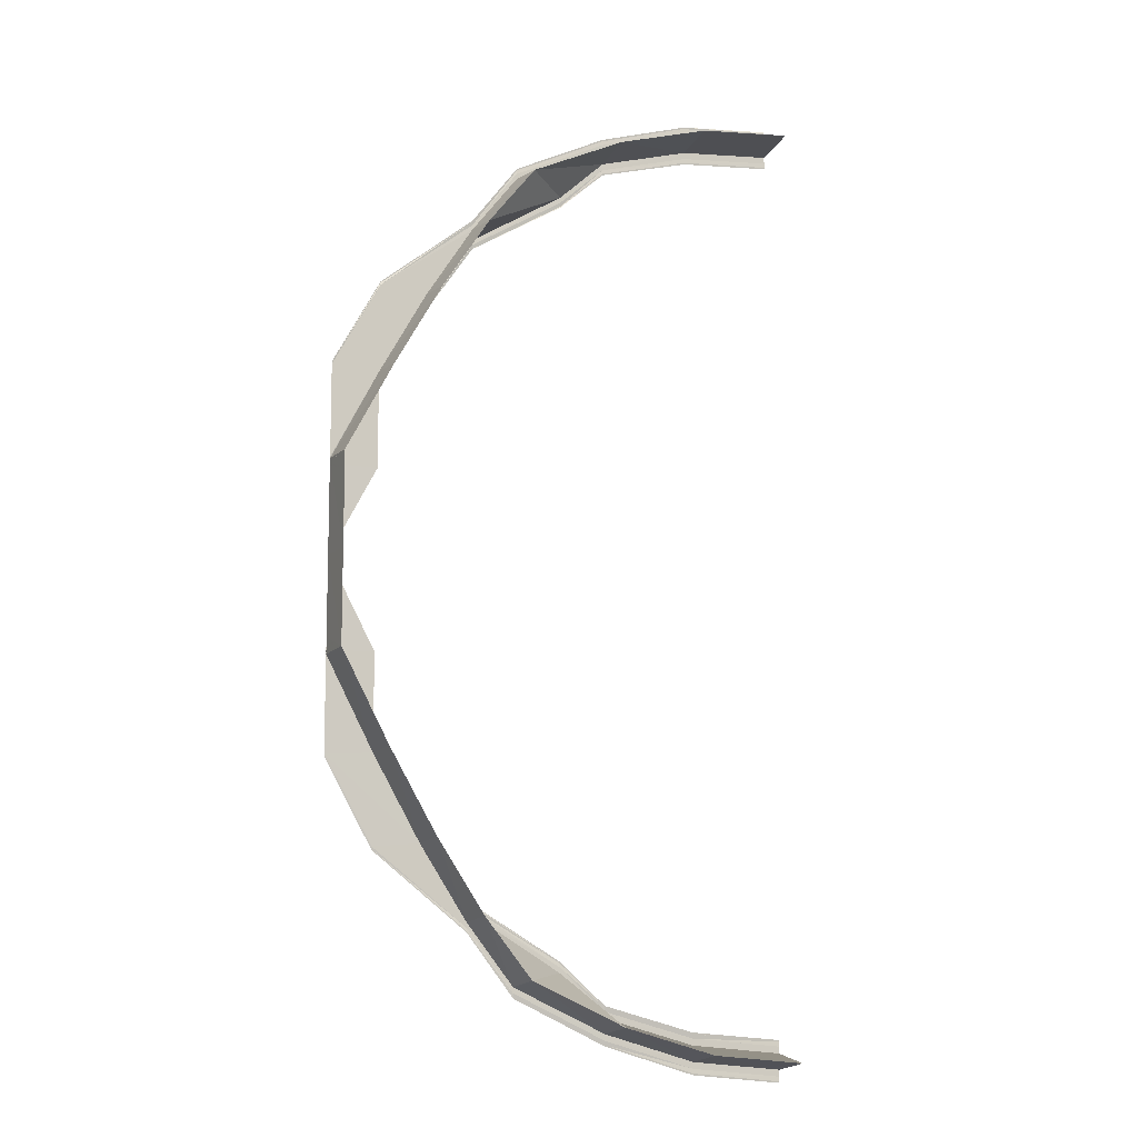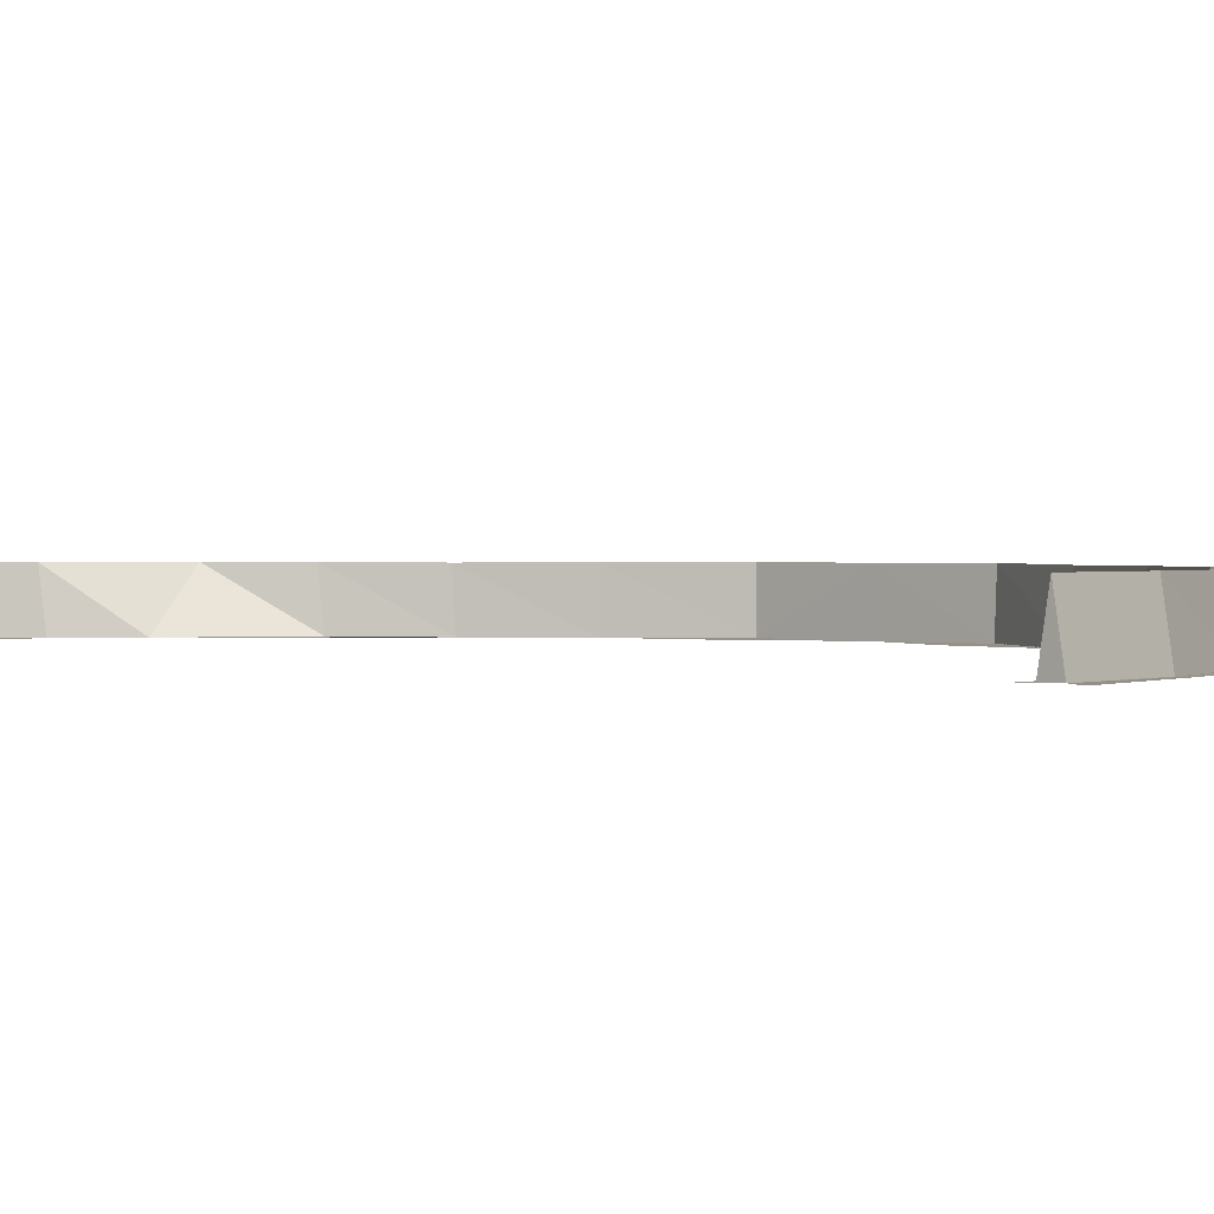
<metadata>
{"format":"obj","ext":"obj","renderer":"f3d","projection":"perspective","resolution":1024,"background":"white","views":[{"elev":-10.3,"azim":156.7,"up":"+Z"},{"elev":1.0,"azim":-47.5,"up":"+Y"}]}
</metadata>
<code>
o 3619
v 2235 1888 8.675
v 2235 1888 8.673
v 2235 1888 8.675
v 2235 1888 8.673
v 2235 1888 8.675
v 2235 1888 8.672
v 2235 1888 8.674
v 2235 1888 8.673
v 2235 1888 8.671
v 2235 1888 8.673
v 2235 1888 8.671
v 2235 1888 8.669
v 2235 1888 8.671
v 2235 1888 8.666
v 2235 1888 8.665
v 2235 1888 8.667
v 2235 1888 8.671
v 2235 1888 8.669
v 2235 1888 8.663
v 2235 1888 8.671
v 2235 1888 8.669
v 2235 1888 8.654
v 2235 1888 8.662
v 2235 1888 8.642
v 2235 1888 8.653
v 2235 1888 8.627
v 2235 1888 8.641
v 2235 1888 8.609
v 2235 1888 8.626
v 2235 1888 8.591
v 2235 1888 8.609
v 2235 1888 8.571
v 2235 1888 8.59
v 2235 1888 8.571
v 2235 1888 8.571
v 2235 1888 8.591
v 2235 1888 8.591
v 2235 1888 8.609
v 2235 1888 8.61
v 2235 1888 8.627
v 2235 1888 8.571
v 2235 1888 8.591
v 2235 1888 8.59
v 2235 1888 8.609
v 2235 1888 8.627
v 2235 1888 8.642
v 2235 1888 8.551
v 2235 1888 8.552
v 2235 1888 8.551
v 2235 1888 8.533
v 2235 1888 8.571
v 2235 1888 8.571
v 2235 1888 8.515
v 2235 1888 8.533
v 2235 1888 8.5
v 2235 1888 8.516
v 2235 1888 8.551
v 2235 1888 8.571
v 2235 1888 8.488
v 2235 1888 8.501
v 2235 1888 8.551
v 2235 1888 8.571
v 2235 1888 8.479
v 2235 1888 8.489
v 2235 1888 8.532
v 2235 1888 8.533
v 2235 1888 8.473
v 2235 1888 8.48
v 2235 1888 8.515
v 2235 1888 8.515
v 2235 1888 8.499
v 2235 1888 8.5
v 2235 1888 8.486
v 2235 1888 8.488
v 2235 1888 8.477
v 2235 1888 8.479
v 2235 1888 8.471
v 2235 1888 8.473
v 2235 1888 8.469
v 2235 1888 8.471
v 2235 1888 8.473
v 2235 1888 8.471
v 2235 1888 8.471
v 2235 1888 8.47
v 2235 1888 8.468
v 2235 1888 8.47
v 2235 1888 8.467
v 2235 1888 8.469
v 2235 1888 8.469
v 2235 1888 8.467
v 2235 1888 8.469
v 2235 1888 8.471
v 2235 1888 8.473
v 2235 1888 8.477
v 2235 1888 8.476
v 2235 1888 8.47
v 2235 1888 8.476
v 2235 1888 8.469
v 2235 1888 8.475
v 2235 1888 8.475
v 2235 1888 8.469
v 2235 1888 8.475
v 2235 1888 8.477
v 2235 1888 8.479
v 2235 1888 8.486
v 2235 1888 8.485
v 2235 1888 8.476
v 2235 1888 8.485
v 2235 1888 8.475
v 2235 1888 8.484
v 2235 1888 8.484
v 2235 1888 8.475
v 2235 1888 8.484
v 2235 1888 8.486
v 2235 1888 8.488
v 2235 1888 8.499
v 2235 1888 8.498
v 2235 1888 8.485
v 2235 1888 8.498
v 2235 1888 8.484
v 2235 1888 8.497
v 2235 1888 8.497
v 2235 1888 8.484
v 2235 1888 8.497
v 2235 1888 8.499
v 2235 1888 8.5
v 2235 1888 8.515
v 2235 1888 8.514
v 2235 1888 8.498
v 2235 1888 8.514
v 2235 1888 8.497
v 2235 1888 8.513
v 2235 1888 8.513
v 2235 1888 8.497
v 2235 1888 8.513
v 2235 1888 8.515
v 2235 1888 8.515
v 2235 1888 8.532
v 2235 1888 8.532
v 2235 1888 8.514
v 2235 1888 8.532
v 2235 1888 8.513
v 2235 1888 8.531
v 2235 1888 8.531
v 2235 1888 8.513
v 2235 1888 8.531
v 2235 1888 8.532
v 2235 1888 8.533
v 2235 1888 8.533
v 2235 1888 8.552
v 2235 1888 8.516
v 2235 1888 8.534
v 2235 1888 8.533
v 2235 1888 8.517
v 2235 1888 8.516
v 2235 1888 8.552
v 2235 1888 8.552
v 2235 1888 8.552
v 2235 1888 8.534
v 2235 1888 8.552
v 2235 1888 8.552
v 2235 1888 8.571
v 2235 1888 8.552
v 2235 1888 8.552
v 2235 1888 8.552
v 2235 1888 8.533
v 2235 1888 8.534
v 2235 1888 8.533
v 2235 1888 8.534
v 2235 1888 8.534
v 2235 1888 8.518
v 2235 1888 8.518
v 2235 1888 8.534
v 2235 1888 8.552
v 2235 1888 8.551
v 2235 1888 8.534
v 2235 1888 8.552
v 2235 1888 8.534
v 2235 1888 8.518
v 2235 1888 8.534
v 2235 1888 8.534
v 2235 1888 8.534
v 2235 1888 8.518
v 2235 1888 8.534
v 2235 1888 8.517
v 2235 1888 8.534
v 2235 1888 8.516
v 2235 1888 8.533
v 2235 1888 8.534
v 2235 1888 8.533
v 2235 1888 8.532
v 2235 1888 8.551
v 2235 1888 8.532
v 2235 1888 8.532
v 2235 1888 8.514
v 2235 1888 8.515
v 2235 1888 8.551
v 2235 1888 8.551
v 2235 1888 8.532
v 2235 1888 8.532
v 2235 1888 8.531
v 2235 1888 8.531
v 2235 1888 8.513
v 2235 1888 8.513
v 2235 1888 8.531
v 2235 1888 8.515
v 2235 1888 8.515
v 2235 1888 8.498
v 2235 1888 8.499
v 2235 1888 8.514
v 2235 1888 8.515
v 2235 1888 8.513
v 2235 1888 8.513
v 2235 1888 8.497
v 2235 1888 8.497
v 2235 1888 8.513
v 2235 1888 8.501
v 2235 1888 8.516
v 2235 1888 8.517
v 2235 1888 8.502
v 2235 1888 8.517
v 2235 1888 8.503
v 2235 1888 8.518
v 2235 1888 8.518
v 2235 1888 8.503
v 2235 1888 8.518
v 2235 1888 8.5
v 2235 1888 8.489
v 2235 1888 8.501
v 2235 1888 8.502
v 2235 1888 8.49
v 2235 1888 8.502
v 2235 1888 8.491
v 2235 1888 8.503
v 2235 1888 8.503
v 2235 1888 8.491
v 2235 1888 8.503
v 2235 1888 8.499
v 2235 1888 8.485
v 2235 1888 8.486
v 2235 1888 8.498
v 2235 1888 8.499
v 2235 1888 8.497
v 2235 1888 8.497
v 2235 1888 8.484
v 2235 1888 8.484
v 2235 1888 8.497
v 2235 1888 8.488
v 2235 1888 8.486
v 2235 1888 8.476
v 2235 1888 8.477
v 2235 1888 8.485
v 2235 1888 8.486
v 2235 1888 8.484
v 2235 1888 8.484
v 2235 1888 8.475
v 2235 1888 8.475
v 2235 1888 8.484
v 2235 1888 8.48
v 2235 1888 8.489
v 2235 1888 8.49
v 2235 1888 8.481
v 2235 1888 8.49
v 2235 1888 8.482
v 2235 1888 8.491
v 2235 1888 8.491
v 2235 1888 8.483
v 2235 1888 8.491
v 2235 1888 8.479
v 2235 1888 8.475
v 2235 1888 8.48
v 2235 1888 8.481
v 2235 1888 8.476
v 2235 1888 8.481
v 2235 1888 8.477
v 2235 1888 8.482
v 2235 1888 8.483
v 2235 1888 8.477
v 2235 1888 8.483
v 2235 1888 8.477
v 2235 1888 8.47
v 2235 1888 8.471
v 2235 1888 8.476
v 2235 1888 8.477
v 2235 1888 8.475
v 2235 1888 8.475
v 2235 1888 8.469
v 2235 1888 8.469
v 2235 1888 8.475
v 2235 1888 8.475
v 2235 1888 8.471
v 2235 1888 8.471
v 2235 1888 8.469
v 2235 1888 8.471
v 2235 1888 8.471
v 2235 1888 8.469
v 2235 1888 8.468
v 2235 1888 8.473
v 2235 1888 8.475
v 2235 1888 8.476
v 2235 1888 8.474
v 2235 1888 8.476
v 2235 1888 8.475
v 2235 1888 8.477
v 2235 1888 8.477
v 2235 1888 8.475
v 2235 1888 8.477
v 2235 1888 8.47
v 2235 1888 8.471
v 2235 1888 8.469
v 2235 1888 8.469
v 2235 1888 8.467
v 2235 1888 8.467
v 2235 1888 8.469
v 2235 1888 8.675
v 2235 1888 8.673
v 2235 1888 8.674
v 2235 1888 8.675
v 2235 1888 8.673
v 2235 1888 8.675
v 2235 1888 8.672
v 2235 1888 8.674
v 2235 1888 8.671
v 2235 1888 8.673
v 2235 1888 8.671
v 2235 1888 8.671
v 2235 1888 8.669
v 2235 1888 8.671
v 2235 1888 8.669
v 2235 1888 8.667
v 2235 1888 8.668
v 2235 1888 8.665
v 2235 1888 8.669
v 2235 1888 8.666
v 2235 1888 8.668
v 2235 1888 8.665
v 2235 1888 8.667
v 2235 1888 8.667
v 2235 1888 8.665
v 2235 1888 8.667
v 2235 1888 8.671
v 2235 1888 8.672
v 2235 1888 8.666
v 2235 1888 8.672
v 2235 1888 8.667
v 2235 1888 8.673
v 2235 1888 8.673
v 2235 1888 8.667
v 2235 1888 8.673
v 2235 1888 8.656
v 2235 1888 8.663
v 2235 1888 8.665
v 2235 1888 8.666
v 2235 1888 8.657
v 2235 1888 8.666
v 2235 1888 8.658
v 2235 1888 8.667
v 2235 1888 8.667
v 2235 1888 8.658
v 2235 1888 8.667
v 2235 1888 8.643
v 2235 1888 8.654
v 2235 1888 8.656
v 2235 1888 8.657
v 2235 1888 8.644
v 2235 1888 8.657
v 2235 1888 8.645
v 2235 1888 8.658
v 2235 1888 8.658
v 2235 1888 8.645
v 2235 1888 8.658
v 2235 1888 8.627
v 2235 1888 8.642
v 2235 1888 8.643
v 2235 1888 8.644
v 2235 1888 8.628
v 2235 1888 8.644
v 2235 1888 8.629
v 2235 1888 8.645
v 2235 1888 8.645
v 2235 1888 8.629
v 2235 1888 8.645
v 2235 1888 8.61
v 2235 1888 8.627
v 2235 1888 8.627
v 2235 1888 8.628
v 2235 1888 8.591
v 2235 1888 8.609
v 2235 1888 8.61
v 2235 1888 8.61
v 2235 1888 8.591
v 2235 1888 8.61
v 2235 1888 8.61
v 2235 1888 8.628
v 2235 1888 8.611
v 2235 1888 8.629
v 2235 1888 8.629
v 2235 1888 8.611
v 2235 1888 8.629
v 2235 1888 8.591
v 2235 1888 8.61
v 2235 1888 8.591
v 2235 1888 8.609
v 2235 1888 8.627
v 2235 1888 8.61
v 2235 1888 8.61
v 2235 1888 8.628
v 2235 1888 8.627
v 2235 1888 8.629
v 2235 1888 8.629
v 2235 1888 8.611
v 2235 1888 8.611
v 2235 1888 8.629
v 2235 1888 8.627
v 2235 1888 8.643
v 2235 1888 8.628
v 2235 1888 8.627
v 2235 1888 8.644
v 2235 1888 8.643
v 2235 1888 8.645
v 2235 1888 8.645
v 2235 1888 8.629
v 2235 1888 8.629
v 2235 1888 8.645
v 2235 1888 8.609
v 2235 1888 8.59
v 2235 1888 8.609
v 2235 1888 8.608
v 2235 1888 8.59
v 2235 1888 8.608
v 2235 1888 8.59
v 2235 1888 8.59
v 2235 1888 8.608
v 2235 1888 8.626
v 2235 1888 8.625
v 2235 1888 8.59
v 2235 1888 8.626
v 2235 1888 8.608
v 2235 1888 8.608
v 2235 1888 8.609
v 2235 1888 8.641
v 2235 1888 8.608
v 2235 1888 8.609
v 2235 1888 8.653
v 2235 1888 8.625
v 2235 1888 8.626
v 2235 1888 8.662
v 2235 1888 8.64
v 2235 1888 8.641
v 2235 1888 8.667
v 2235 1888 8.669
v 2235 1888 8.652
v 2235 1888 8.653
v 2235 1888 8.661
v 2235 1888 8.662
v 2235 1888 8.666
v 2235 1888 8.667
v 2235 1888 8.666
v 2235 1888 8.667
v 2235 1888 8.665
v 2235 1888 8.665
v 2235 1888 8.659
v 2235 1888 8.66
v 2235 1888 8.665
v 2235 1888 8.668
v 2235 1888 8.667
v 2235 1888 8.667
v 2235 1888 8.665
v 2235 1888 8.665
v 2235 1888 8.667
v 2235 1888 8.671
v 2235 1888 8.669
v 2235 1888 8.671
v 2235 1888 8.665
v 2235 1888 8.663
v 2235 1888 8.656
v 2235 1888 8.654
v 2235 1888 8.643
v 2235 1888 8.663
v 2235 1888 8.662
v 2235 1888 8.654
v 2235 1888 8.653
v 2235 1888 8.665
v 2235 1888 8.667
v 2235 1888 8.666
v 2235 1888 8.656
v 2235 1888 8.661
v 2235 1888 8.666
v 2235 1888 8.66
v 2235 1888 8.665
v 2235 1888 8.665
v 2235 1888 8.659
v 2235 1888 8.665
v 2235 1888 8.657
v 2235 1888 8.656
v 2235 1888 8.666
v 2235 1888 8.665
v 2235 1888 8.667
v 2235 1888 8.667
v 2235 1888 8.658
v 2235 1888 8.658
v 2235 1888 8.667
v 2235 1888 8.673
v 2235 1888 8.667
v 2235 1888 8.673
v 2235 1888 8.667
v 2235 1888 8.673
v 2235 1888 8.672
v 2235 1888 8.671
v 2235 1888 8.662
v 2235 1888 8.661
v 2235 1888 8.652
v 2235 1888 8.661
v 2235 1888 8.651
v 2235 1888 8.66
v 2235 1888 8.659
v 2235 1888 8.651
v 2235 1888 8.659
v 2235 1888 8.641
v 2235 1888 8.653
v 2235 1888 8.652
v 2235 1888 8.64
v 2235 1888 8.652
v 2235 1888 8.639
v 2235 1888 8.651
v 2235 1888 8.651
v 2235 1888 8.639
v 2235 1888 8.651
v 2235 1888 8.642
v 2235 1888 8.626
v 2235 1888 8.641
v 2235 1888 8.64
v 2235 1888 8.644
v 2235 1888 8.643
v 2235 1888 8.608
v 2235 1888 8.625
v 2235 1888 8.608
v 2235 1888 8.625
v 2235 1888 8.64
v 2235 1888 8.624
v 2235 1888 8.608
v 2235 1888 8.624
v 2235 1888 8.624
v 2235 1888 8.639
v 2235 1888 8.624
v 2235 1888 8.624
v 2235 1888 8.639
v 2235 1888 8.639
v 2235 1888 8.661
v 2235 1888 8.66
v 2235 1888 8.662
v 2235 1888 8.659
v 2235 1888 8.651
v 2235 1888 8.651
v 2235 1888 8.66
v 2235 1888 8.658
v 2235 1888 8.645
v 2235 1888 8.658
v 2235 1888 8.645
v 2235 1888 8.658
v 2235 1888 8.657
v 2235 1888 8.656
v 2235 1888 8.652
v 2235 1888 8.651
v 2235 1888 8.653
v 2235 1888 8.651
v 2235 1888 8.639
v 2235 1888 8.639
v 2235 1888 8.651
v 2235 1888 8.64
v 2235 1888 8.639
v 2235 1888 8.641
v 2235 1888 8.639
v 2235 1888 8.624
v 2235 1888 8.624
v 2235 1888 8.639
v 2235 1888 8.625
v 2235 1888 8.624
v 2235 1888 8.626
v 2235 1888 8.624
v 2235 1888 8.608
v 2235 1888 8.608
v 2235 1888 8.624
v 2235 1888 8.59
v 2235 1888 8.571
v 2235 1888 8.59
v 2235 1888 8.59
v 2235 1888 8.59
v 2235 1888 8.501
v 2235 1888 8.502
v 2235 1888 8.501
v 2235 1888 8.489
v 2235 1888 8.49
v 2235 1888 8.489
v 2235 1888 8.48
v 2235 1888 8.481
v 2235 1888 8.48
v 2235 1888 8.475
v 2235 1888 8.476
v 2235 1888 8.475
v 2235 1888 8.502
v 2235 1888 8.501
v 2235 1888 8.503
v 2235 1888 8.503
v 2235 1888 8.491
v 2235 1888 8.491
v 2235 1888 8.503
v 2235 1888 8.481
v 2235 1888 8.48
v 2235 1888 8.482
v 2235 1888 8.483
v 2235 1888 8.477
v 2235 1888 8.477
v 2235 1888 8.482
v 2235 1888 8.517
v 2235 1888 8.518
v 2235 1888 8.516
v 2235 1888 8.518
v 2235 1888 8.503
v 2235 1888 8.503
v 2235 1888 8.518
v 2235 1888 8.49
v 2235 1888 8.491
v 2235 1888 8.489
v 2235 1888 8.491
v 2235 1888 8.483
v 2235 1888 8.482
v 2235 1888 8.491
v 2235 1888 8.473
v 2235 1888 8.471
v 2235 1888 8.474
v 2235 1888 8.476
v 2235 1888 8.475
v 2235 1888 8.477
v 2235 1888 8.477
v 2235 1888 8.475
v 2235 1888 8.475
v 2235 1888 8.477
f 1 2 3
f 2 4 5
f 6 4 5
f 7 6 3
f 7 6 8
f 6 9 10
f 11 12 8
f 12 13 10
f 14 15 13
f 16 12 17
f 18 19 16
f 20 18 21
f 19 22 23
f 22 24 25
f 24 26 27
f 26 28 29
f 28 30 31
f 30 32 33
f 32 34 33
f 34 35 36
f 37 36 38
f 39 38 40
f 37 41 42
f 42 43 44
f 45 40 46
f 47 48 41
f 49 50 48
f 51 49 52
f 50 53 54
f 53 55 56
f 52 57 58
f 55 59 60
f 57 61 62
f 59 63 64
f 65 66 61
f 63 67 68
f 69 70 66
f 71 72 70
f 73 74 72
f 75 76 74
f 77 78 76
f 79 80 78
f 81 82 77
f 83 79 84
f 79 85 86
f 87 85 86
f 88 87 84
f 88 87 89
f 87 90 91
f 92 79 93
f 94 92 95
f 92 96 97
f 98 96 97
f 99 98 95
f 99 98 100
f 98 101 102
f 103 92 104
f 105 103 106
f 103 107 108
f 109 107 108
f 110 109 106
f 110 109 111
f 109 112 113
f 114 103 115
f 116 114 117
f 114 118 119
f 120 118 119
f 121 120 117
f 121 120 122
f 120 123 124
f 125 114 126
f 127 125 128
f 125 129 130
f 131 129 130
f 132 131 128
f 132 131 133
f 131 134 135
f 136 125 137
f 138 136 139
f 136 140 141
f 142 140 141
f 143 142 139
f 143 142 144
f 142 145 146
f 147 136 148
f 148 149 150
f 137 151 149
f 152 153 150
f 154 155 149
f 156 152 157
f 156 152 158
f 158 159 160
f 156 161 162
f 163 164 162
f 165 166 160
f 167 154 168
f 167 154 169
f 170 171 169
f 154 172 173
f 171 172 173
f 174 166 175
f 166 176 177
f 178 176 177
f 178 179 180
f 181 179 182
f 179 183 184
f 179 185 186
f 187 185 186
f 188 187 189
f 166 187 190
f 54 190 175
f 175 190 57
f 190 191 192
f 193 194 192
f 195 196 191
f 147 193 197
f 198 147 197
f 198 147 47
f 199 195 200
f 199 195 201
f 202 203 201
f 195 204 205
f 203 204 205
f 206 207 191
f 208 209 207
f 210 208 211
f 210 208 212
f 213 214 212
f 208 215 216
f 214 215 216
f 56 206 190
f 190 206 65
f 187 217 206
f 218 217 219
f 217 220 221
f 222 220 221
f 223 222 219
f 223 222 224
f 222 225 226
f 60 227 206
f 206 227 69
f 217 228 227
f 229 228 230
f 228 231 232
f 233 231 232
f 234 233 230
f 234 233 235
f 233 236 237
f 227 238 207
f 239 240 238
f 241 239 242
f 241 239 243
f 244 245 243
f 239 246 247
f 245 246 247
f 227 248 71
f 64 248 227
f 248 249 238
f 250 251 249
f 252 250 253
f 252 250 254
f 255 256 254
f 250 257 258
f 256 257 258
f 228 259 248
f 260 259 261
f 259 262 263
f 264 262 263
f 265 264 261
f 265 264 266
f 264 267 268
f 68 269 248
f 248 269 73
f 259 270 269
f 271 270 272
f 270 273 274
f 275 273 274
f 276 275 272
f 276 275 277
f 275 278 279
f 269 280 249
f 281 282 280
f 283 281 284
f 283 281 285
f 286 287 285
f 281 288 289
f 287 288 289
f 269 81 75
f 290 81 269
f 81 291 280
f 67 292 290
f 293 292 294
f 295 296 291
f 297 296 291
f 298 295 81
f 270 298 81
f 299 298 300
f 298 301 302
f 303 301 302
f 304 303 300
f 304 303 305
f 303 306 307
f 308 297 309
f 308 297 310
f 311 312 310
f 297 313 314
f 312 313 314
f 315 316 317
f 315 316 318
f 316 319 320
f 316 321 322
f 323 321 322
f 324 323 317
f 324 323 325
f 324 326 11
f 326 327 328
f 329 330 11
f 329 330 331
f 323 332 333
f 330 334 335
f 336 334 335
f 337 336 331
f 337 336 338
f 336 339 340
f 341 332 342
f 332 343 344
f 345 343 344
f 346 345 342
f 346 345 347
f 345 348 349
f 332 350 351
f 352 350 353
f 350 354 355
f 356 354 355
f 357 356 353
f 357 356 358
f 356 359 360
f 350 361 362
f 363 361 364
f 361 365 366
f 367 365 366
f 368 367 364
f 368 367 369
f 367 370 371
f 361 372 373
f 374 372 375
f 372 376 377
f 378 376 377
f 379 378 375
f 379 378 380
f 378 381 382
f 372 383 384
f 385 383 386
f 383 387 388
f 389 387 390
f 390 391 392
f 383 393 394
f 395 393 394
f 396 395 386
f 396 395 397
f 395 398 399
f 391 400 401
f 402 400 401
f 33 402 403
f 403 402 39
f 403 401 404
f 405 406 404
f 407 405 408
f 407 405 409
f 410 411 409
f 405 412 413
f 411 412 413
f 414 404 415
f 414 403 45
f 31 403 414
f 416 417 415
f 418 416 419
f 418 416 420
f 421 422 420
f 416 423 424
f 422 423 424
f 425 426 403
f 427 426 428
f 426 429 430
f 431 429 430
f 432 431 433
f 434 425 435
f 432 436 44
f 388 44 437
f 438 432 439
f 438 432 440
f 384 437 441
f 442 443 437
f 373 441 444
f 445 446 441
f 362 444 447
f 448 449 444
f 351 447 450
f 333 450 451
f 452 453 447
f 454 455 450
f 456 457 451
f 458 454 459
f 458 454 460
f 461 462 460
f 454 463 464
f 462 463 464
f 465 456 21
f 465 456 466
f 467 468 466
f 456 469 470
f 468 469 470
f 471 472 473
f 474 475 472
f 476 477 475
f 478 46 477
f 12 479 471
f 23 479 12
f 330 480 12
f 479 481 474
f 25 481 479
f 480 482 479
f 479 483 13
f 484 480 485
f 481 486 483
f 480 487 488
f 489 487 488
f 490 489 485
f 490 489 491
f 489 492 493
f 494 495 483
f 496 494 497
f 496 494 498
f 499 500 498
f 494 501 502
f 500 501 502
f 503 504 505
f 504 506 507
f 14 506 507
f 508 14 505
f 508 14 509
f 510 482 511
f 482 512 513
f 514 512 513
f 515 514 511
f 515 514 516
f 514 517 518
f 482 519 481
f 520 519 521
f 519 522 523
f 524 522 523
f 525 524 521
f 525 524 526
f 524 527 528
f 27 529 481
f 481 529 476
f 519 530 529
f 531 530 532
f 529 415 486
f 533 534 486
f 29 414 529
f 529 414 478
f 530 425 414
f 425 535 536
f 537 535 536
f 530 538 539
f 540 538 539
f 537 541 542
f 540 543 544
f 545 537 546
f 545 537 435
f 547 540 548
f 547 540 532
f 549 452 550
f 549 452 551
f 552 553 550
f 452 554 555
f 553 554 555
f 556 557 558
f 557 559 560
f 533 559 560
f 561 533 558
f 561 533 562
f 563 448 564
f 563 448 565
f 566 567 564
f 448 568 569
f 567 568 569
f 570 445 571
f 570 445 572
f 573 574 571
f 445 575 576
f 574 575 576
f 577 442 578
f 577 442 579
f 580 581 578
f 442 582 583
f 581 582 583
f 584 585 586
f 587 585 588
f 126 589 151
f 590 591 151
f 115 592 589
f 593 594 589
f 104 595 592
f 596 597 592
f 93 598 595
f 599 600 595
f 601 593 602
f 601 593 603
f 604 605 603
f 593 606 607
f 605 606 607
f 608 599 609
f 608 599 610
f 611 612 610
f 599 613 614
f 612 613 614
f 615 590 616
f 615 590 617
f 618 619 616
f 590 620 621
f 619 620 621
f 622 596 623
f 622 596 624
f 625 626 623
f 596 627 628
f 626 627 628
f 292 629 598
f 292 629 630
f 631 629 598
f 632 631 633
f 632 631 634
f 635 636 634
f 631 637 638
f 636 637 638

</code>
